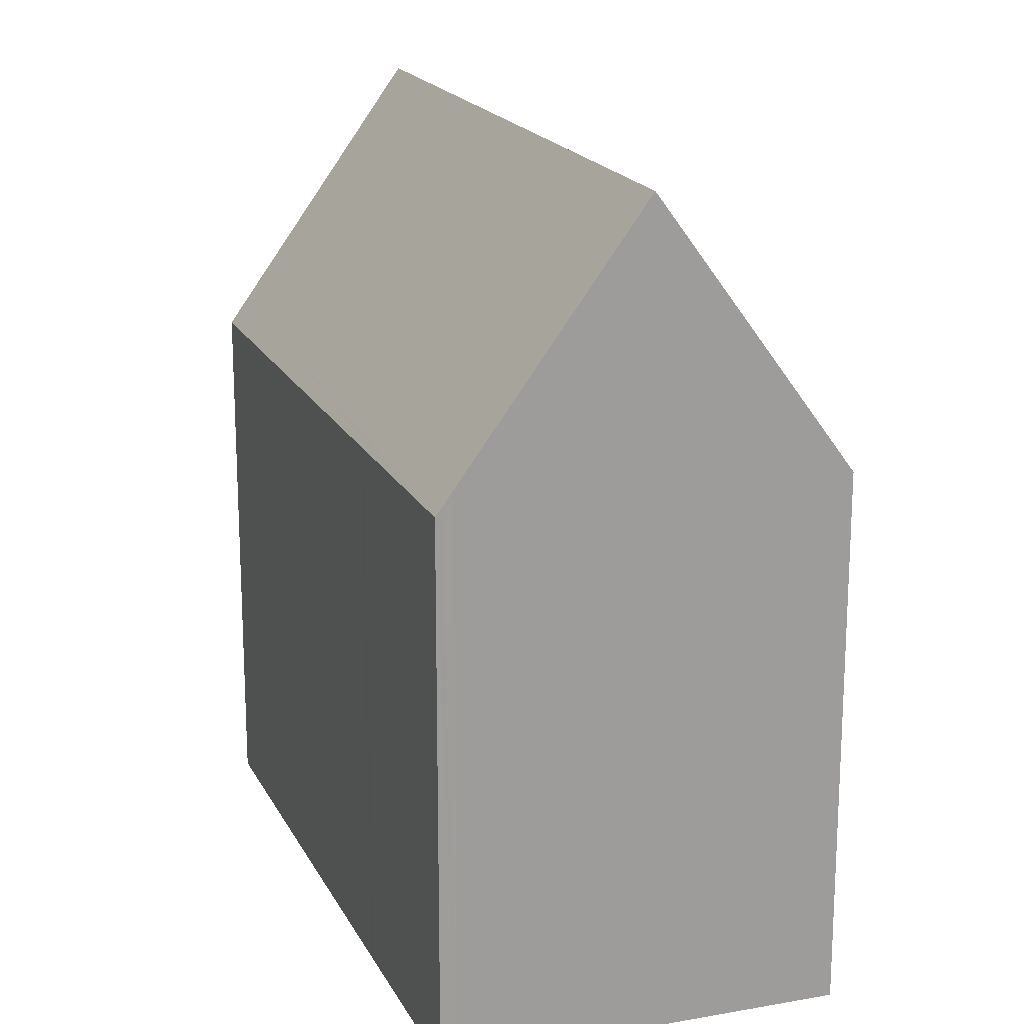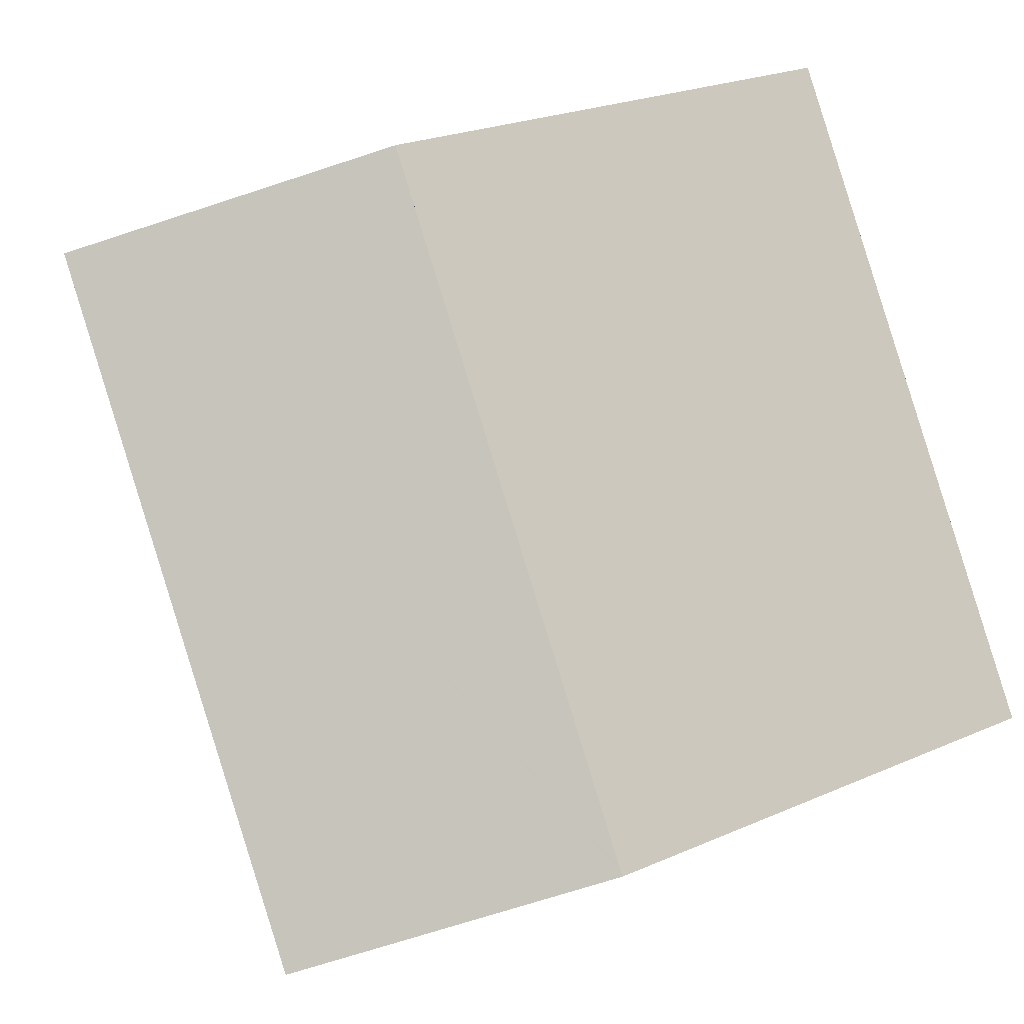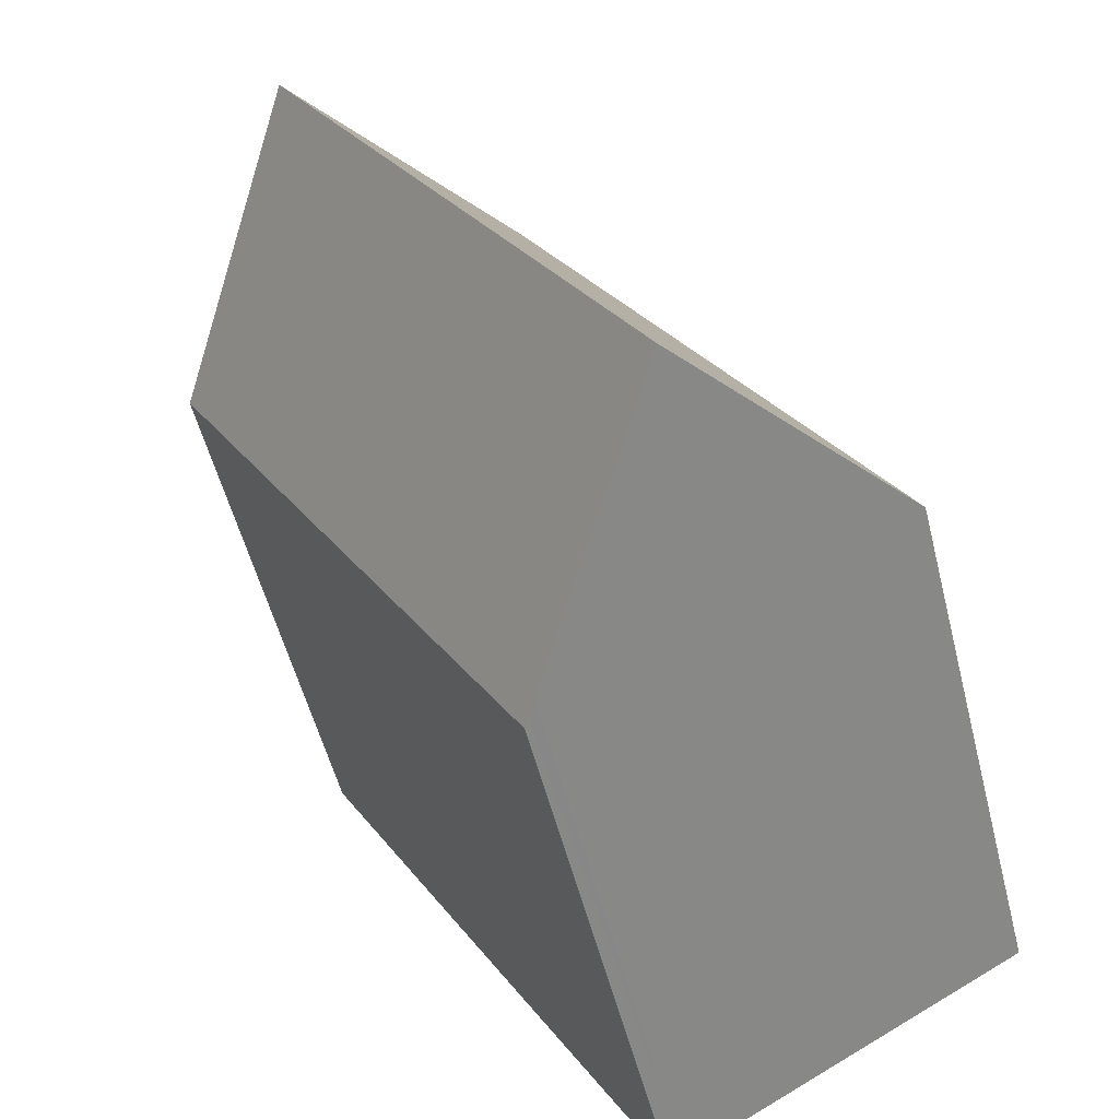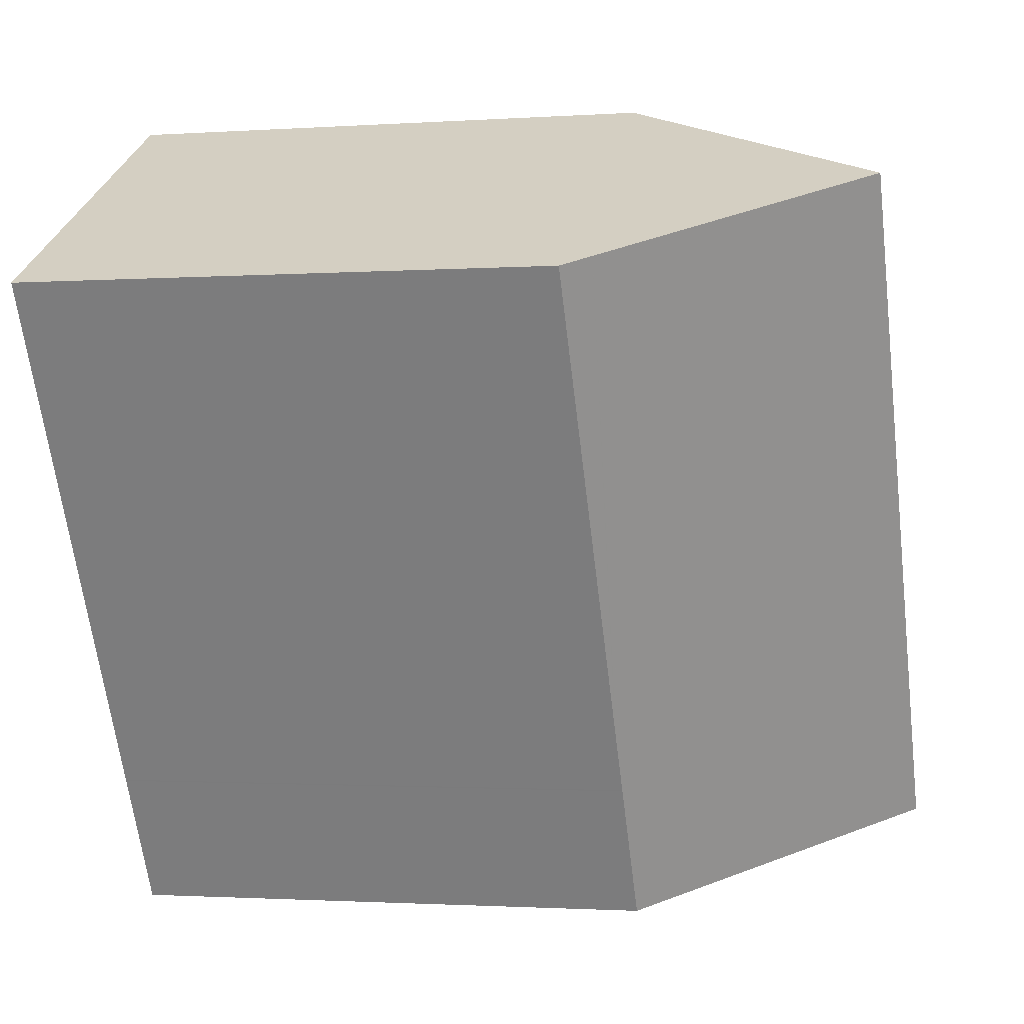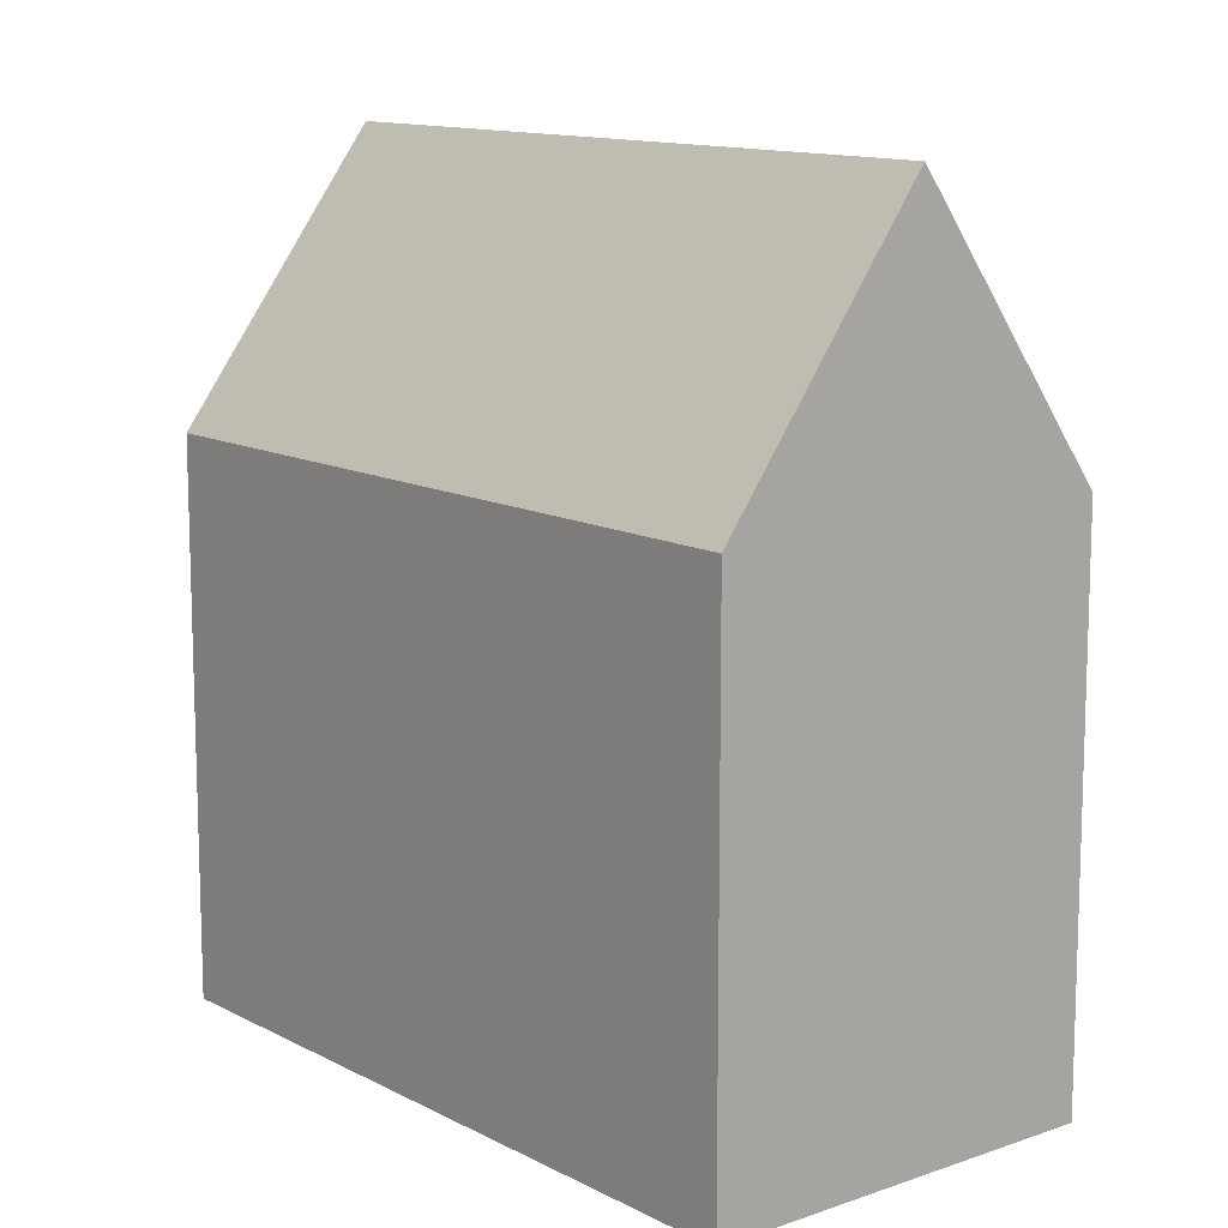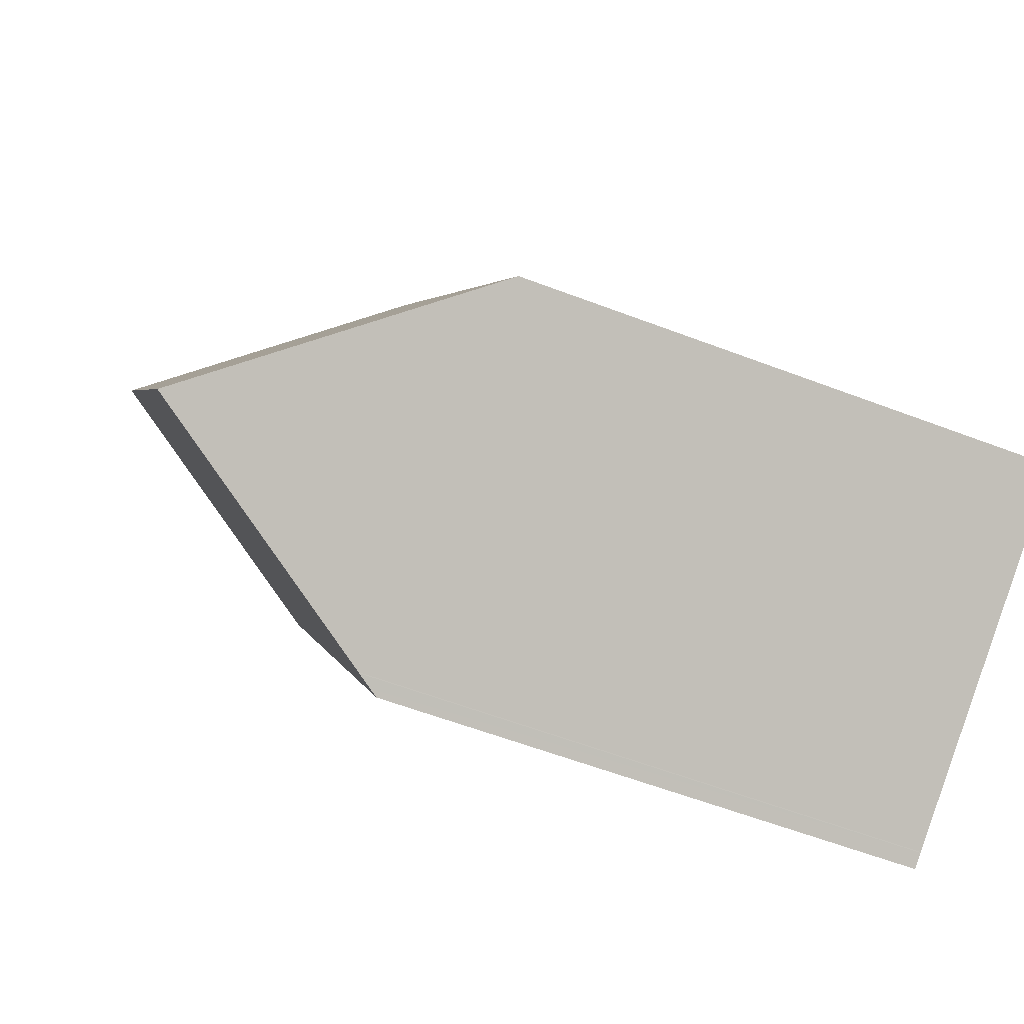
<metadata>
{"format":"obj","ext":"obj","renderer":"f3d","projection":"perspective","resolution":1024,"background":"white","views":[{"elev":18.6,"azim":-170.2,"up":"+Y"},{"elev":23.3,"azim":-126.7,"up":"+Z"},{"elev":-54.2,"azim":-165.9,"up":"+Z"},{"elev":-1.5,"azim":104.1,"up":"+Z"},{"elev":12.2,"azim":-9.5,"up":"+Y"},{"elev":-59.3,"azim":-111.4,"up":"+Z"}]}
</metadata>
<code>
v  12.61 14.72 9.016e-16
v  18.95 15.48 12.2
v  19.43 14.73 11.92
v  12.49 14.72 -0.207
v  11.65 14.72 -1.683
v  11.63 14.72 -1.716
v  9.602 14.72 -5.268
v  9.462 14.94 -5.191
v  9.216 15.32 -5.057
v  15.9 20.3 13.98
v  9.196 15.36 -5.045
v  4.801 22.19 -2.634
v  14.7 22.19 14.68
v  0.053 14.73 0.093
v  3.525 20.2 -1.934
v  0 14.73 9.017e-16
v  0.111 14.73 0.195
v  1.997 14.73 3.493
v  2.094 14.73 3.663
v  3.128 14.73 5.472
v  5.623 14.73 9.836
v  6.656 14.73 11.64
v  9.972 14.73 17.44
v  9.216 3.097e-16 -5.057
v  9.602 3.226e-16 -5.268
v  9.462 3.179e-16 -5.191
v  9.196 3.089e-16 -5.045
v  3.525 1.184e-16 -1.934
v  0 0 0
v  4.801 1.613e-16 -2.634
v  9.938 14.73 17.39
v  0.053 -5.695e-18 0.093
v  0.111 -1.194e-17 0.195
v  1.997 -2.139e-16 3.493
v  6.656 -7.129e-16 11.64
v  9.972 -1.068e-15 17.44
v  2.094 -2.243e-16 3.663
v  3.128 -3.351e-16 5.472
v  5.623 -6.023e-16 9.836
v  9.938 -1.065e-15 17.39
v  18.93 15.5 12.21
v  14.7 -8.991e-16 14.68
v  18.95 -7.47e-16 12.2
v  19.43 -7.301e-16 11.92
v  15.9 -8.563e-16 13.98
v  18.93 -7.476e-16 12.21
v  11.63 1.051e-16 -1.716
v  11.65 1.031e-16 -1.683
v  12.49 1.268e-17 -0.207
v  12.61 0 0
g defaultobject
f 1 2 3
f 2 1 4
f 2 4 5
f 2 5 6
f 2 6 7
f 2 7 8
f 2 8 9
f 2 9 10
f 10 9 11
f 10 11 12
f 10 12 13
f 14 15 16
f 15 14 12
f 12 14 13
f 13 14 17
f 13 17 18
f 13 18 19
f 13 19 20
f 13 20 21
f 13 21 22
f 13 22 23
f 8 24 9
f 24 8 7
f 24 7 25
f 24 25 26
f 9 27 11
f 27 9 24
f 11 15 12
f 15 11 16
f 16 11 27
f 16 27 28
f 16 28 29
f 28 27 30
f 29 14 16
f 14 29 17
f 17 29 18
f 18 29 19
f 19 29 20
f 20 29 21
f 21 29 22
f 22 29 31
f 31 29 32
f 31 32 33
f 31 33 34
f 31 34 23
f 23 34 35
f 23 35 36
f 35 34 37
f 35 37 38
f 35 38 39
f 36 35 40
f 23 10 13
f 10 23 41
f 41 23 36
f 41 36 2
f 2 36 3
f 3 36 42
f 3 42 43
f 3 43 44
f 43 42 45
f 43 45 46
f 7 47 25
f 47 7 6
f 47 6 48
f 48 6 5
f 48 5 49
f 49 5 4
f 49 4 50
f 50 4 1
f 50 1 44
f 44 1 3
f 40 42 36
f 42 40 35
f 42 35 45
f 45 35 46
f 46 35 43
f 43 35 44
f 44 35 50
f 50 35 39
f 50 39 38
f 50 38 37
f 50 37 34
f 50 34 33
f 50 33 49
f 49 33 48
f 48 33 47
f 47 33 25
f 25 33 32
f 25 32 26
f 26 32 27
f 27 32 29
f 27 29 28
f 27 28 30
f 26 27 24

</code>
